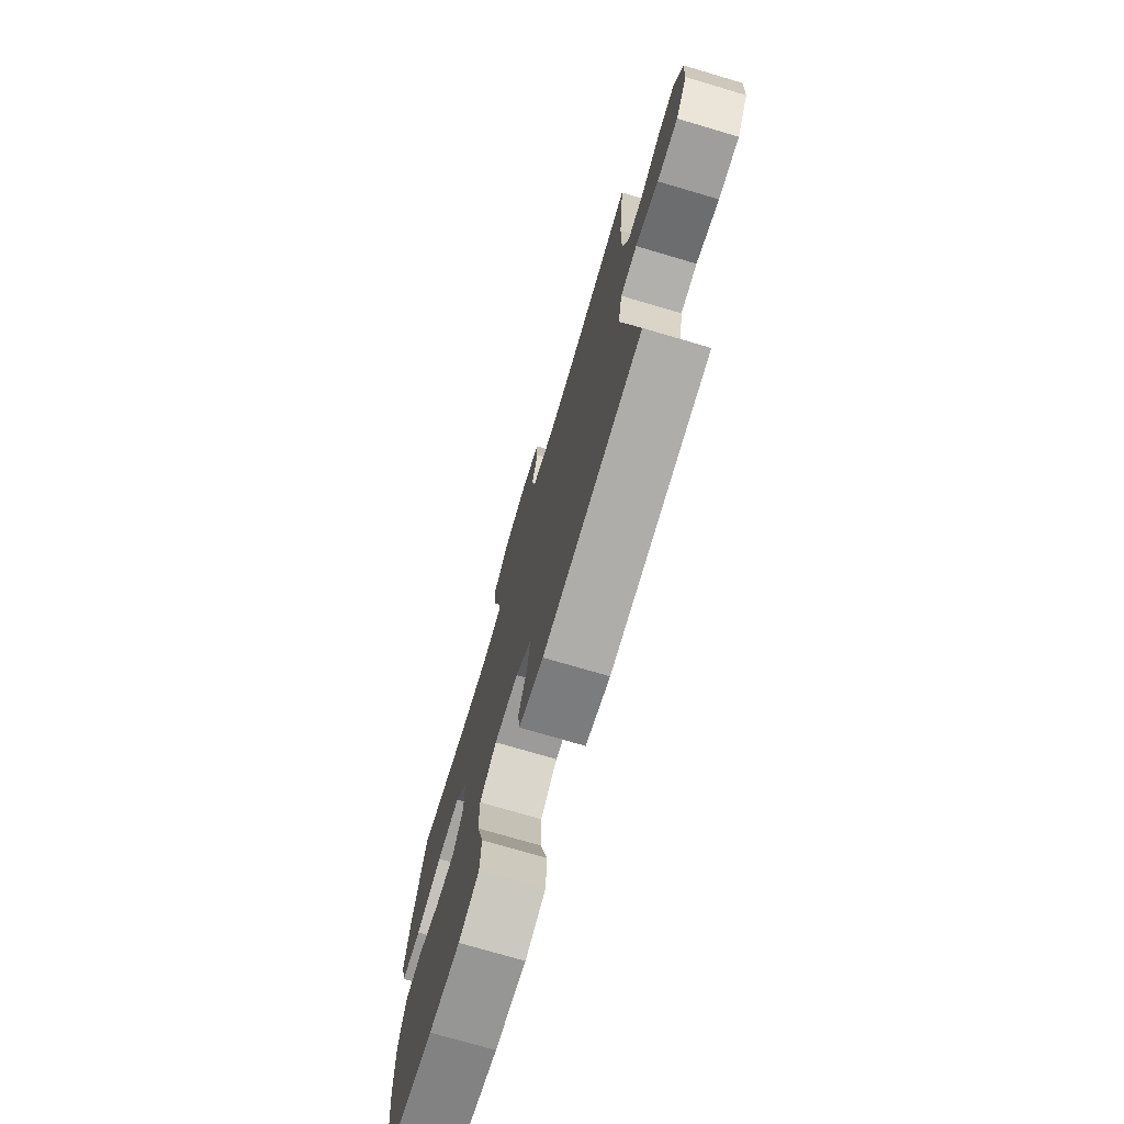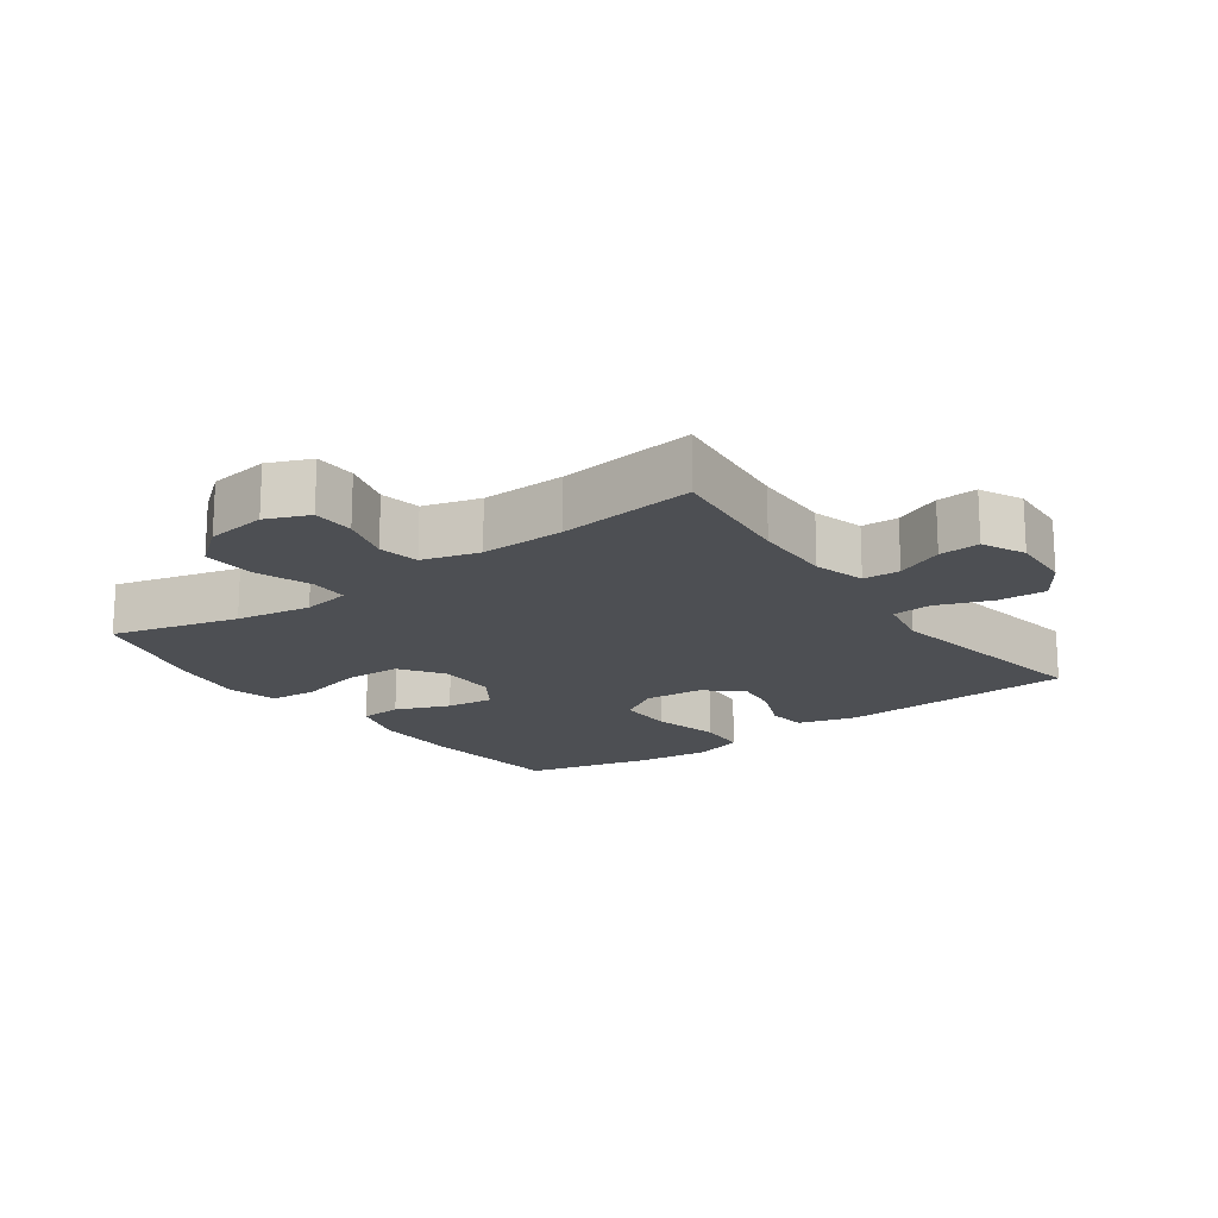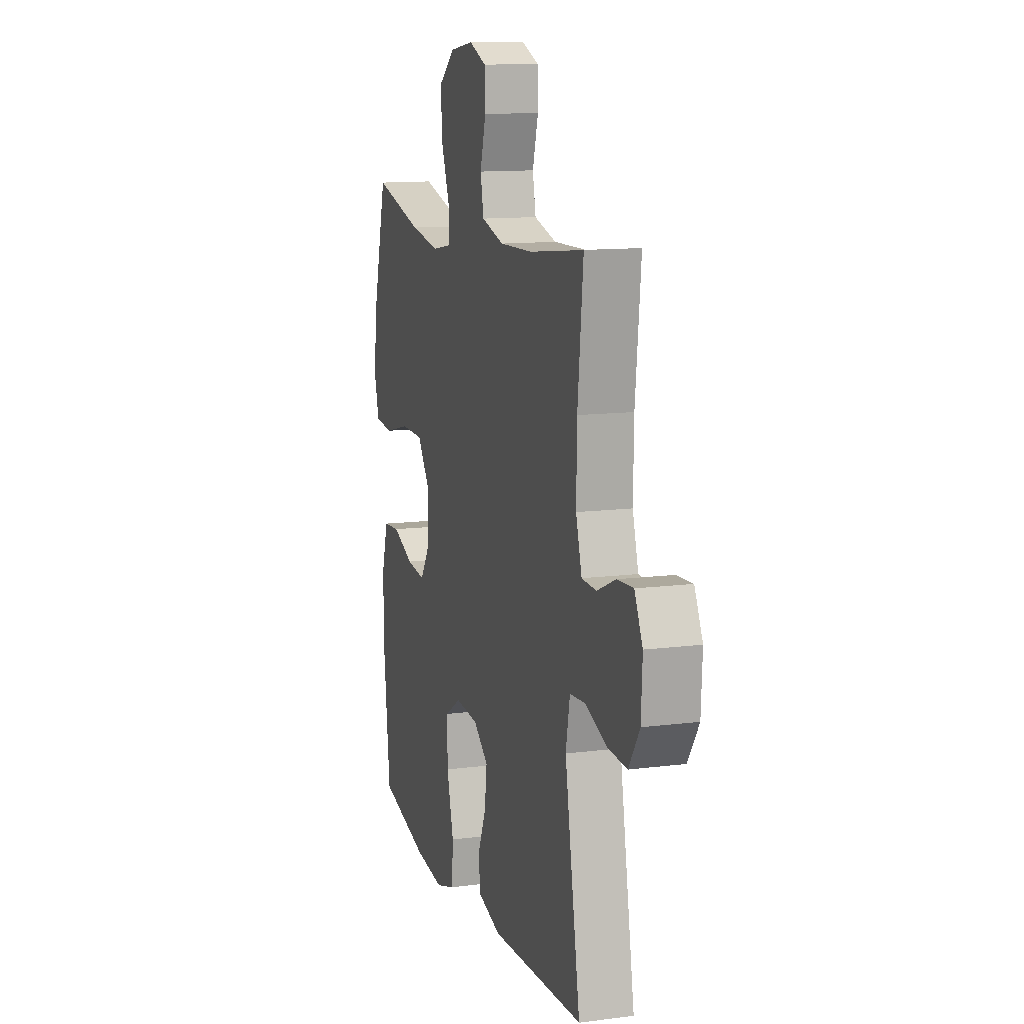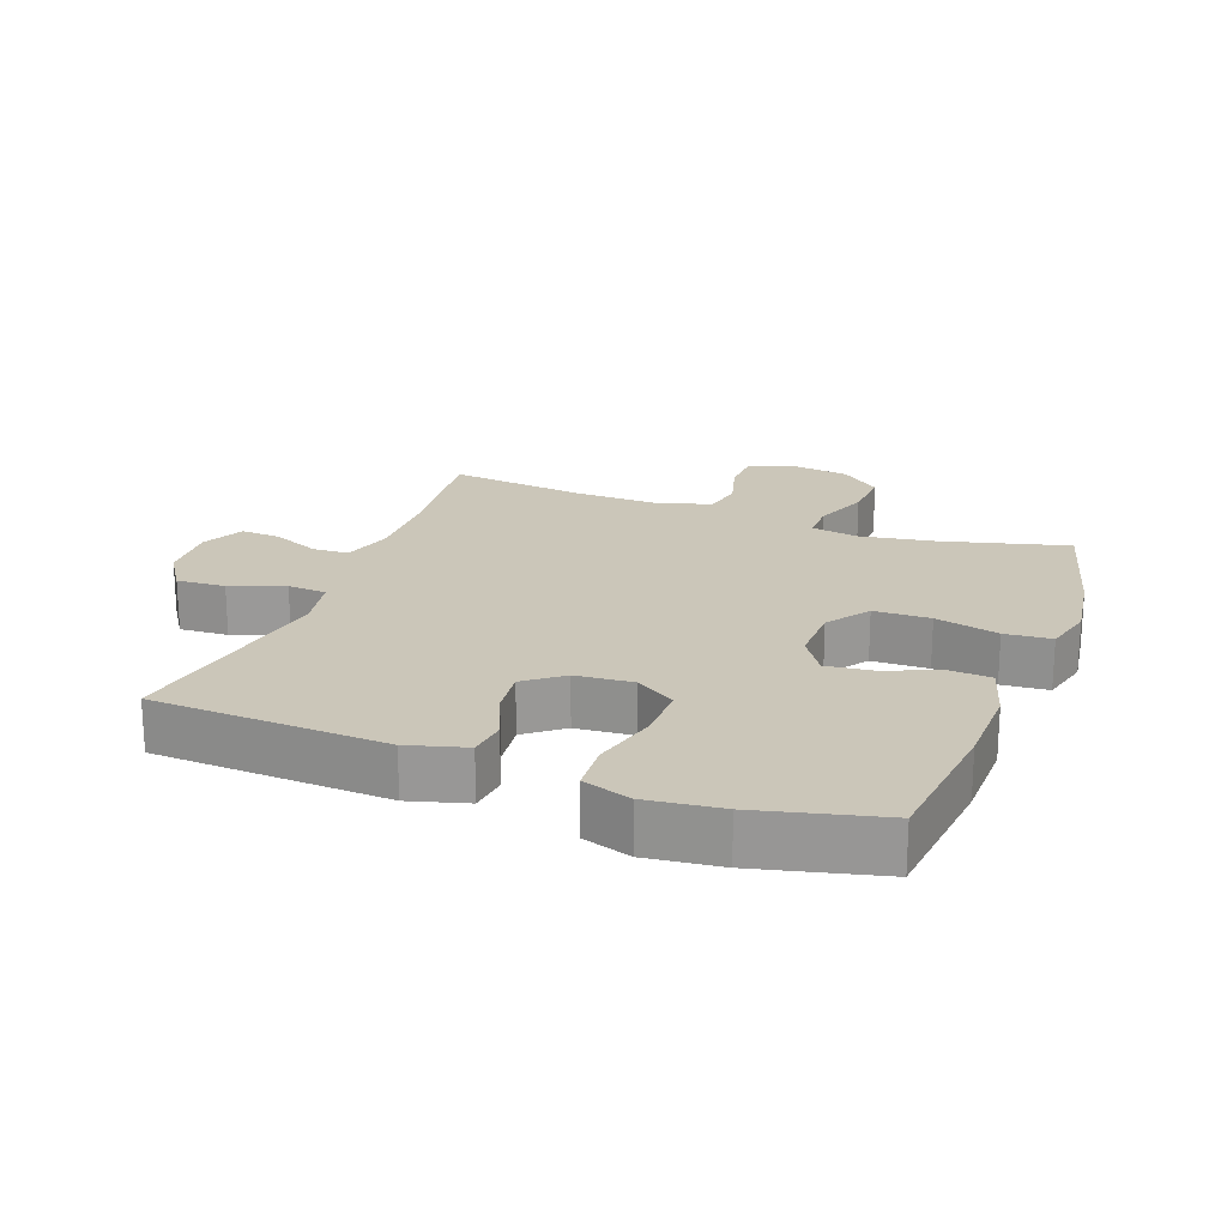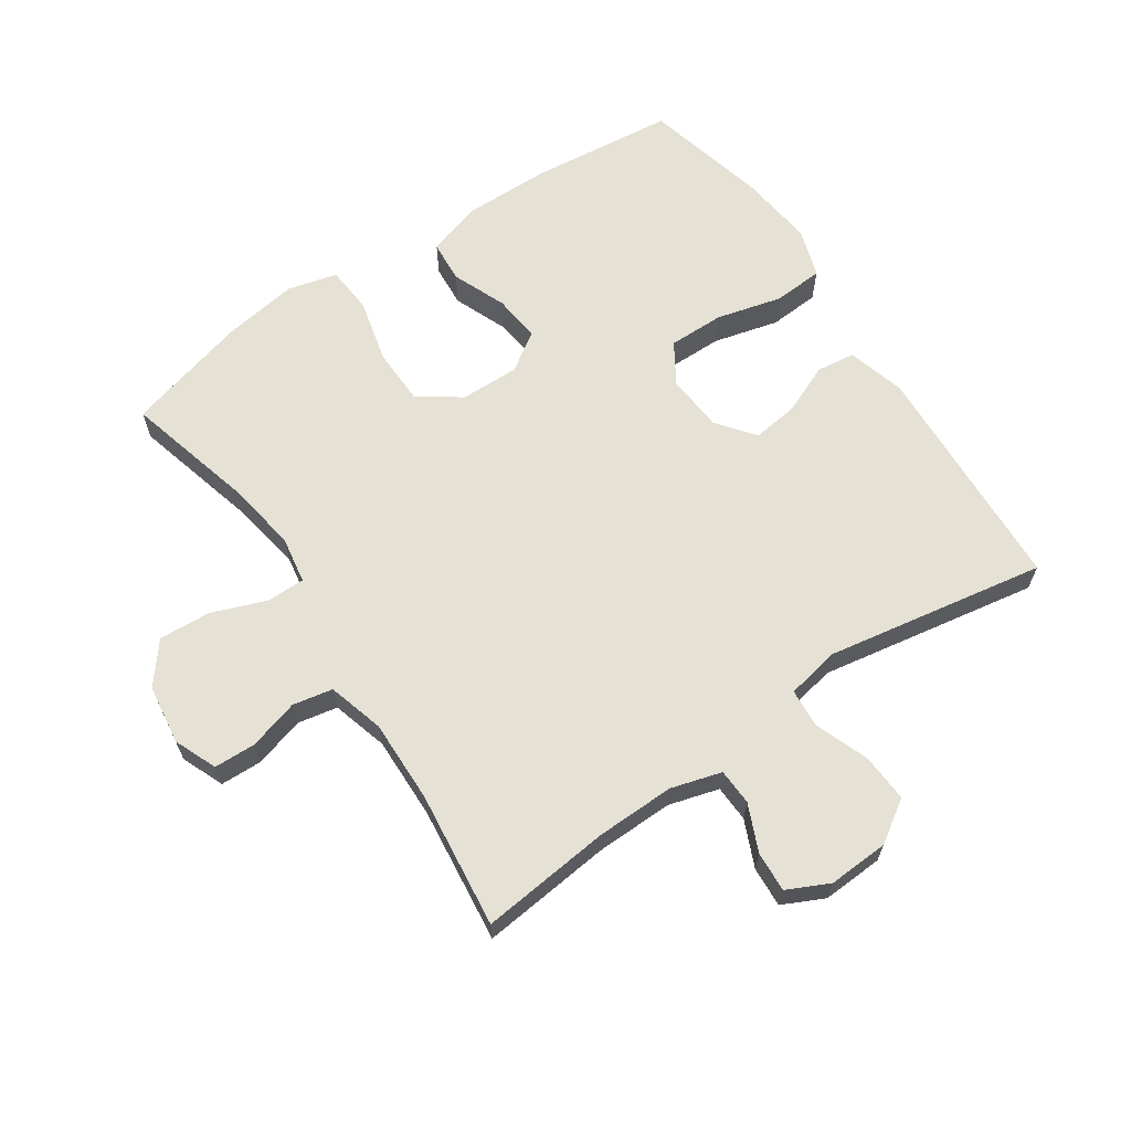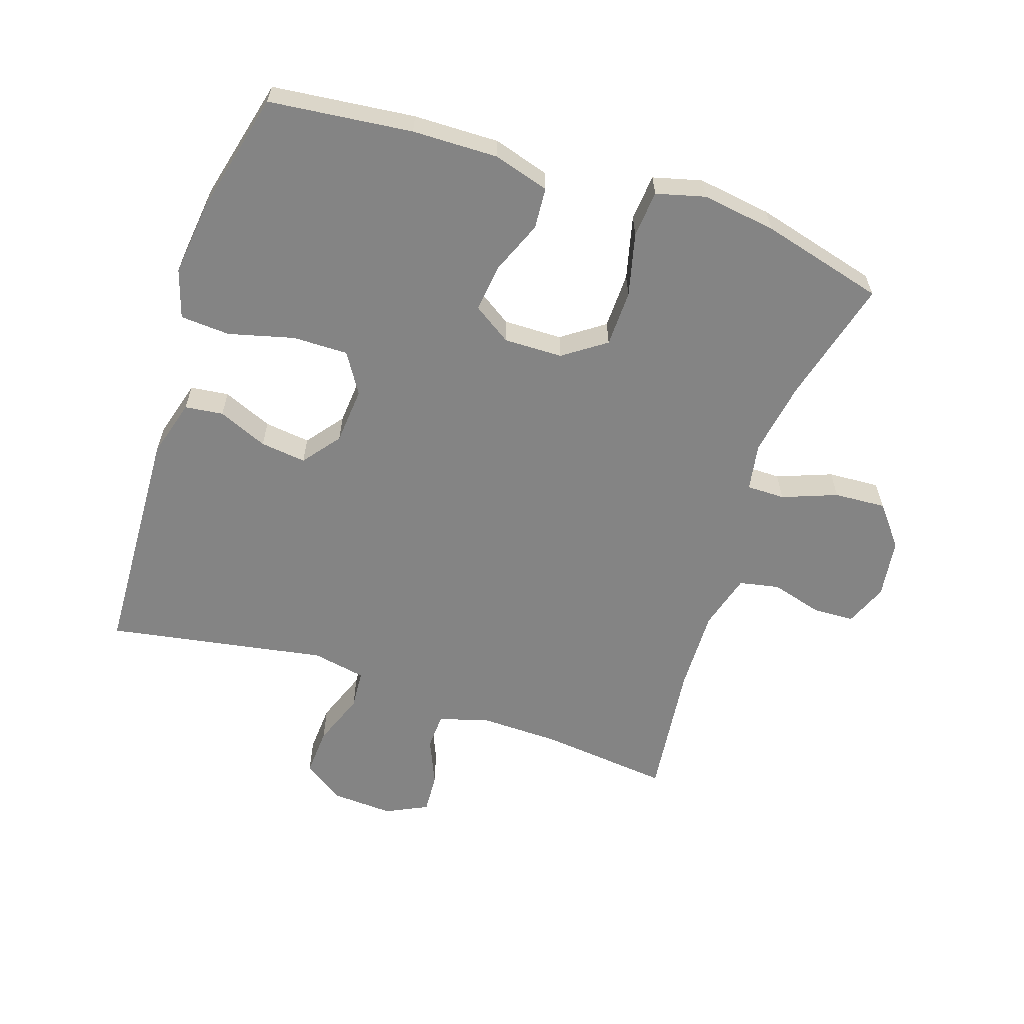
<metadata>
{"format":"obj","ext":"obj","renderer":"f3d","projection":"perspective","resolution":1024,"background":"white","views":[{"elev":-74.4,"azim":73.6,"up":"+Z"},{"elev":-17.7,"azim":35.7,"up":"+Y"},{"elev":12.3,"azim":73.1,"up":"+Z"},{"elev":20.9,"azim":-159.5,"up":"+Y"},{"elev":65.1,"azim":55.9,"up":"+Y"},{"elev":-61.3,"azim":-108.4,"up":"+Y"}]}
</metadata>
<code>
o path8794
v -0.3244 0.0375 -0.5747
v -0.2076 0.0375 -0.5884
v -0.1311 0.0375 -0.5638
v -0.1262 0.0375 -0.4854
v -0.153 0.0375 -0.3823
v -0.154 0.0375 -0.2949
v -0.09077 0.0375 -0.2552
v -0.001183 0.0375 -0.2626
v 0.05763 0.0375 -0.3081
v 0.04875 0.0375 -0.3804
v 0.016 0.0375 -0.4585
v 0.02341 0.0375 -0.5189
v 0.1147 0.0375 -0.5447
v 0.4823 0.0375 -0.5269
v 0.4215 0.0375 -0.1809
v 0.4375 0.0375 -0.0963
v 0.4989 0.0375 -0.09169
v 0.5834 0.0375 -0.1233
v 0.66 0.0375 -0.1278
v 0.7028 0.0375 -0.06241
v 0.7077 0.0375 0.03335
v 0.6758 0.0375 0.09919
v 0.6123 0.0375 0.09531
v 0.539 0.0375 0.06345
v 0.4814 0.0375 0.06576
v 0.4583 0.0375 0.1453
v 0.4605 0.0375 0.2685
v 0.4823 0.0375 0.475
v 0.2671 0.0375 0.4499
v 0.1368 0.0375 0.4469
v 0.04829 0.0375 0.4719
v 0.03571 0.0375 0.5351
v 0.05814 0.0375 0.6146
v 0.0559 0.0375 0.6804
v -0.01118 0.0375 0.7081
v -0.1051 0.0375 0.6952
v -0.1685 0.0375 0.6442
v -0.1634 0.0375 0.5627
v -0.1306 0.0375 0.4765
v -0.1305 0.0375 0.4164
v -0.2051 0.0375 0.4036
v -0.3223 0.0375 0.4233
v -0.5194 0.0375 0.475
v -0.571 0.0375 0.2805
v -0.5879 0.0375 0.1638
v -0.5677 0.0375 0.08671
v -0.4943 0.0375 0.08039
v -0.3946 0.0375 0.1051
v -0.3059 0.0375 0.1032
v -0.259 0.0375 0.03665
v -0.2572 0.0375 -0.05594
v -0.2971 0.0375 -0.1166
v -0.3713 0.0375 -0.1077
v -0.4554 0.0375 -0.07344
v -0.5208 0.0375 -0.07827
v -0.547 0.0375 -0.1665
v -0.5444 0.0375 -0.3014
v -0.5194 0.0375 -0.5269
v -0.3244 -0.0375 -0.5747
v -0.2076 -0.0375 -0.5884
v -0.1311 -0.0375 -0.5638
v -0.1262 -0.0375 -0.4854
v -0.153 -0.0375 -0.3823
v -0.154 -0.0375 -0.2949
v -0.09077 -0.0375 -0.2552
v -0.001183 -0.0375 -0.2626
v 0.05763 -0.0375 -0.3081
v 0.04875 -0.0375 -0.3804
v 0.016 -0.0375 -0.4585
v 0.02341 -0.0375 -0.5189
v 0.1147 -0.0375 -0.5447
v 0.4823 -0.0375 -0.5269
v 0.4215 -0.0375 -0.1809
v 0.4375 -0.0375 -0.0963
v 0.4989 -0.0375 -0.09169
v 0.5834 -0.0375 -0.1233
v 0.66 -0.0375 -0.1278
v 0.7028 -0.0375 -0.06241
v 0.7077 -0.0375 0.03335
v 0.6758 -0.0375 0.09919
v 0.6123 -0.0375 0.09531
v 0.539 -0.0375 0.06345
v 0.4814 -0.0375 0.06576
v 0.4583 -0.0375 0.1453
v 0.4605 -0.0375 0.2685
v 0.4823 -0.0375 0.475
v 0.2671 -0.0375 0.4499
v 0.1368 -0.0375 0.4469
v 0.04829 -0.0375 0.4719
v 0.03571 -0.0375 0.5351
v 0.05814 -0.0375 0.6146
v 0.0559 -0.0375 0.6804
v -0.01118 -0.0375 0.7081
v -0.1051 -0.0375 0.6952
v -0.1685 -0.0375 0.6442
v -0.1634 -0.0375 0.5627
v -0.1306 -0.0375 0.4765
v -0.1305 -0.0375 0.4164
v -0.2051 -0.0375 0.4036
v -0.3223 -0.0375 0.4233
v -0.5194 -0.0375 0.475
v -0.571 -0.0375 0.2805
v -0.5879 -0.0375 0.1638
v -0.5677 -0.0375 0.08671
v -0.4943 -0.0375 0.08039
v -0.3946 -0.0375 0.1051
v -0.3059 -0.0375 0.1032
v -0.259 -0.0375 0.03665
v -0.2572 -0.0375 -0.05594
v -0.2971 -0.0375 -0.1166
v -0.3713 -0.0375 -0.1077
v -0.4554 -0.0375 -0.07344
v -0.5208 -0.0375 -0.07827
v -0.547 -0.0375 -0.1665
v -0.5444 -0.0375 -0.3014
v -0.5194 -0.0375 -0.5269
v -0.571 0.0375 0.2805
v -0.5879 0.0375 0.1638
v -0.5677 0.0375 0.08671
v -0.5677 0.0375 0.08671
v -0.4943 0.0375 0.08039
v -0.5208 0.0375 -0.07827
v -0.5208 0.0375 -0.07827
v -0.547 0.0375 -0.1665
v -0.5444 0.0375 -0.3014
v -0.5194 0.0375 0.475
v -0.5194 0.0375 0.475
v -0.5194 0.0375 -0.5269
v -0.5194 0.0375 -0.5269
v -0.4554 0.0375 -0.07344
v -0.3946 0.0375 0.1051
v -0.3713 0.0375 -0.1077
v -0.3244 0.0375 -0.5747
v -0.3223 0.0375 0.4233
v -0.3059 0.0375 0.1032
v -0.2971 0.0375 -0.1166
v -0.2971 0.0375 -0.1166
v -0.2076 0.0375 -0.5884
v -0.2051 0.0375 0.4036
v -0.259 0.0375 0.03665
v -0.2572 0.0375 -0.05594
v -0.1311 0.0375 -0.5638
v -0.1311 0.0375 -0.5638
v -0.1305 0.0375 0.4164
v -0.1305 0.0375 0.4164
v -0.153 0.0375 -0.3823
v -0.154 0.0375 -0.2949
v -0.1051 0.0375 0.6952
v -0.1685 0.0375 0.6442
v -0.1634 0.0375 0.5627
v -0.1306 0.0375 0.4765
v -0.09077 0.0375 -0.2552
v -0.1262 0.0375 -0.4854
v -0.01118 0.0375 0.7081
v -0.001183 0.0375 -0.2626
v 0.0559 0.0375 0.6804
v 0.0559 0.0375 0.6804
v 0.05763 0.0375 -0.3081
v 0.04875 0.0375 -0.3804
v 0.016 0.0375 -0.4585
v 0.02341 0.0375 -0.5189
v 0.02341 0.0375 -0.5189
v 0.1147 0.0375 -0.5447
v 0.05814 0.0375 0.6146
v 0.03571 0.0375 0.5351
v 0.04829 0.0375 0.4719
v 0.04829 0.0375 0.4719
v 0.1368 0.0375 0.4469
v 0.2671 0.0375 0.4499
v 0.4823 0.0375 0.475
v 0.4823 0.0375 0.475
v 0.4215 0.0375 -0.1809
v 0.4375 0.0375 -0.0963
v 0.4375 0.0375 -0.0963
v 0.4583 0.0375 0.1453
v 0.4605 0.0375 0.2685
v 0.4989 0.0375 -0.09169
v 0.4823 0.0375 -0.5269
v 0.4823 0.0375 -0.5269
v 0.4814 0.0375 0.06576
v 0.4814 0.0375 0.06576
v 0.539 0.0375 0.06345
v 0.5834 0.0375 -0.1233
v 0.6123 0.0375 0.09531
v 0.66 0.0375 -0.1278
v 0.6758 0.0375 0.09919
v 0.6758 0.0375 0.09919
v 0.7028 0.0375 -0.06241
v 0.7077 0.0375 0.03335
v -0.571 -0.0375 0.2805
v -0.5879 -0.0375 0.1638
v -0.5677 -0.0375 0.08671
v -0.5677 -0.0375 0.08671
v -0.4943 -0.0375 0.08039
v -0.5208 -0.0375 -0.07827
v -0.5208 -0.0375 -0.07827
v -0.547 -0.0375 -0.1665
v -0.5444 -0.0375 -0.3014
v -0.5194 -0.0375 0.475
v -0.5194 -0.0375 0.475
v -0.5194 -0.0375 -0.5269
v -0.5194 -0.0375 -0.5269
v -0.4554 -0.0375 -0.07344
v -0.3946 -0.0375 0.1051
v -0.3713 -0.0375 -0.1077
v -0.3244 -0.0375 -0.5747
v -0.3223 -0.0375 0.4233
v -0.3059 -0.0375 0.1032
v -0.2971 -0.0375 -0.1166
v -0.2971 -0.0375 -0.1166
v -0.2076 -0.0375 -0.5884
v -0.2051 -0.0375 0.4036
v -0.259 -0.0375 0.03665
v -0.2572 -0.0375 -0.05594
v -0.1311 -0.0375 -0.5638
v -0.1311 -0.0375 -0.5638
v -0.1305 -0.0375 0.4164
v -0.1305 -0.0375 0.4164
v -0.153 -0.0375 -0.3823
v -0.154 -0.0375 -0.2949
v -0.1051 -0.0375 0.6952
v -0.1685 -0.0375 0.6442
v -0.1634 -0.0375 0.5627
v -0.1306 -0.0375 0.4765
v -0.09077 -0.0375 -0.2552
v -0.1262 -0.0375 -0.4854
v -0.01118 -0.0375 0.7081
v -0.001183 -0.0375 -0.2626
v 0.0559 -0.0375 0.6804
v 0.0559 -0.0375 0.6804
v 0.05763 -0.0375 -0.3081
v 0.04875 -0.0375 -0.3804
v 0.016 -0.0375 -0.4585
v 0.02341 -0.0375 -0.5189
v 0.02341 -0.0375 -0.5189
v 0.1147 -0.0375 -0.5447
v 0.05814 -0.0375 0.6146
v 0.03571 -0.0375 0.5351
v 0.04829 -0.0375 0.4719
v 0.04829 -0.0375 0.4719
v 0.1368 -0.0375 0.4469
v 0.2671 -0.0375 0.4499
v 0.4823 -0.0375 0.475
v 0.4823 -0.0375 0.475
v 0.4215 -0.0375 -0.1809
v 0.4375 -0.0375 -0.0963
v 0.4375 -0.0375 -0.0963
v 0.4583 -0.0375 0.1453
v 0.4605 -0.0375 0.2685
v 0.4989 -0.0375 -0.09169
v 0.4823 -0.0375 -0.5269
v 0.4823 -0.0375 -0.5269
v 0.4814 -0.0375 0.06576
v 0.4814 -0.0375 0.06576
v 0.539 -0.0375 0.06345
v 0.5834 -0.0375 -0.1233
v 0.6123 -0.0375 0.09531
v 0.66 -0.0375 -0.1278
v 0.6758 -0.0375 0.09919
v 0.6758 -0.0375 0.09919
v 0.7028 -0.0375 -0.06241
v 0.7077 -0.0375 0.03335
f 246 231 245
f 217 213 241
f 211 226 206
f 203 197 205
f 198 205 197
f 209 225 214
f 224 238 223
f 228 214 225
f 209 220 225
f 261 256 258
f 204 191 194
f 209 198 220
f 246 228 231
f 245 236 251
f 190 204 207
f 206 219 198
f 231 232 245
f 223 221 222
f 194 191 192
f 205 198 209
f 219 206 226
f 213 248 241
f 236 233 234
f 257 262 259
f 199 190 207
f 253 250 255
f 213 228 248
f 217 208 213
f 242 248 249
f 248 246 253
f 207 208 212
f 212 208 217
f 242 249 243
f 228 246 248
f 214 228 213
f 253 246 250
f 206 198 201
f 255 261 262
f 239 238 224
f 217 241 239
f 238 237 221
f 207 204 208
f 241 248 242
f 255 262 257
f 191 204 190
f 195 197 203
f 245 232 236
f 215 226 211
f 250 256 255
f 217 239 224
f 261 255 256
f 236 232 233
f 227 237 229
f 223 238 221
f 220 198 219
f 221 237 227
f 44 45 103 102
f 45 120 193 103
f 46 47 105 104
f 123 56 114 196
f 56 57 115 114
f 127 44 102 200
f 57 129 202 115
f 54 55 113 112
f 47 48 106 105
f 53 54 112 111
f 58 1 59 116
f 42 43 101 100
f 48 49 107 106
f 137 53 111 210
f 1 2 60 59
f 41 42 100 99
f 49 50 108 107
f 51 52 110 109
f 50 51 109 108
f 2 143 216 60
f 145 41 99 218
f 5 6 64 63
f 36 37 95 94
f 37 38 96 95
f 38 39 97 96
f 6 7 65 64
f 4 5 63 62
f 3 4 62 61
f 39 40 98 97
f 35 36 94 93
f 7 8 66 65
f 157 35 93 230
f 8 9 67 66
f 10 11 69 68
f 11 162 235 69
f 12 13 71 70
f 33 34 92 91
f 32 33 91 90
f 167 32 90 240
f 30 31 89 88
f 9 10 68 67
f 29 30 88 87
f 171 29 87 244
f 15 174 247 73
f 26 27 85 84
f 16 17 75 74
f 179 15 73 252
f 13 14 72 71
f 181 26 84 254
f 27 28 86 85
f 24 25 83 82
f 17 18 76 75
f 23 24 82 81
f 18 19 77 76
f 187 23 81 260
f 19 20 78 77
f 21 22 80 79
f 20 21 79 78
f 173 172 158
f 144 168 140
f 138 133 153
f 130 132 124
f 125 124 132
f 136 141 152
f 151 150 165
f 155 152 141
f 136 152 147
f 188 185 183
f 131 121 118
f 136 147 125
f 173 158 155
f 172 178 163
f 117 134 131
f 133 125 146
f 158 172 159
f 150 149 148
f 121 119 118
f 132 136 125
f 146 153 133
f 140 168 175
f 163 161 160
f 184 186 189
f 126 134 117
f 180 182 177
f 140 175 155
f 144 140 135
f 169 176 175
f 175 180 173
f 134 139 135
f 139 144 135
f 169 170 176
f 155 175 173
f 141 140 155
f 180 177 173
f 133 128 125
f 182 189 188
f 166 151 165
f 144 166 168
f 165 148 164
f 134 135 131
f 168 169 175
f 182 184 189
f 118 117 131
f 122 130 124
f 172 163 159
f 142 138 153
f 177 182 183
f 144 151 166
f 188 183 182
f 163 160 159
f 154 156 164
f 150 148 165
f 147 146 125
f 148 154 164

</code>
